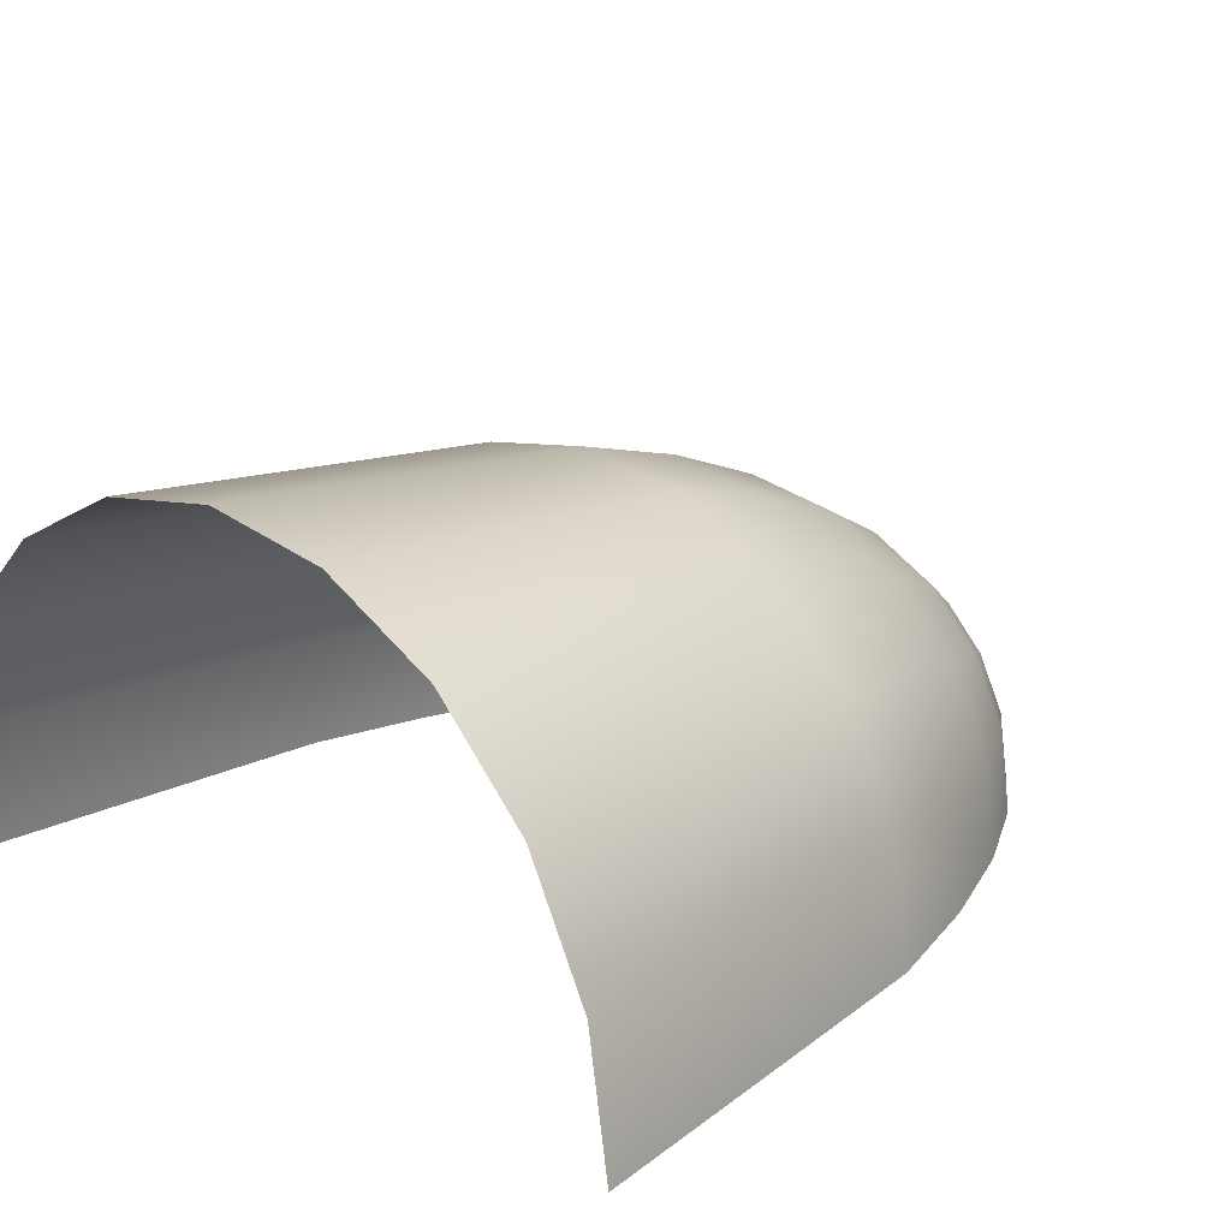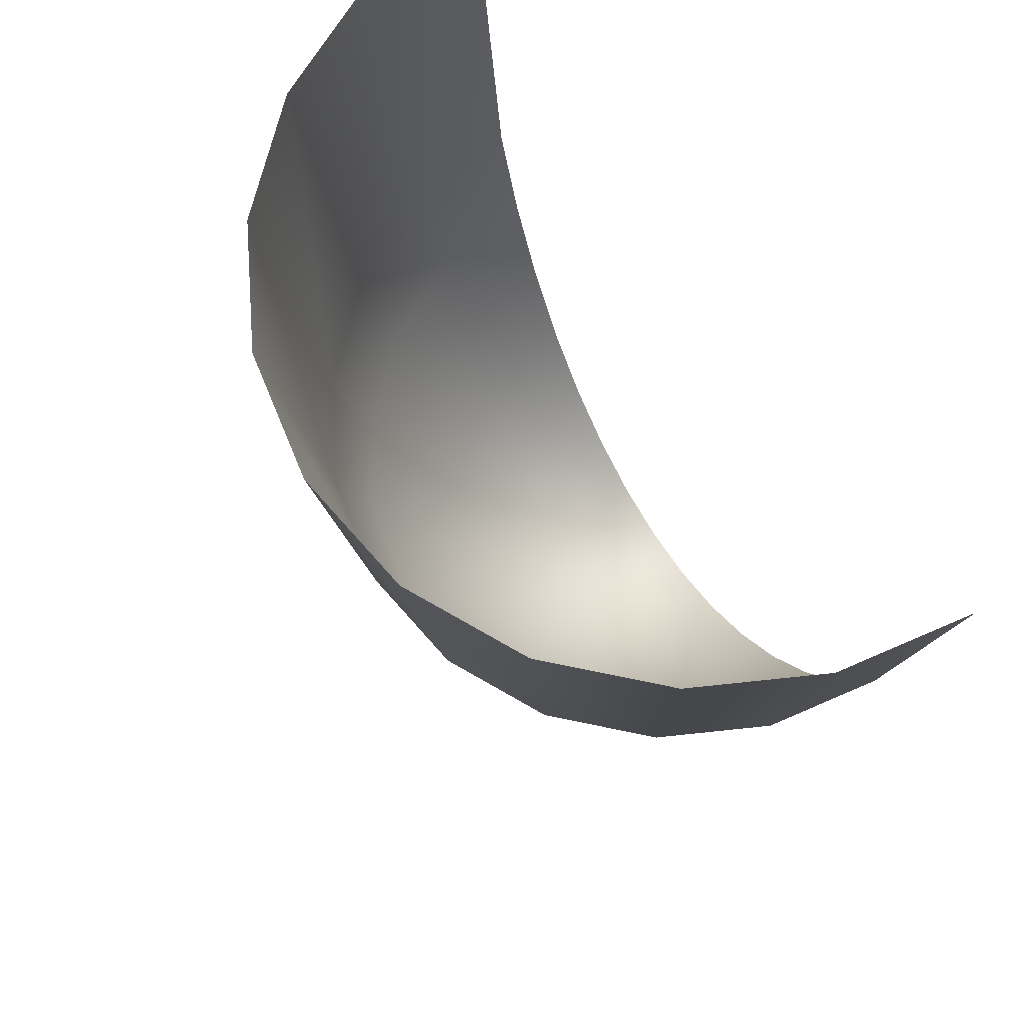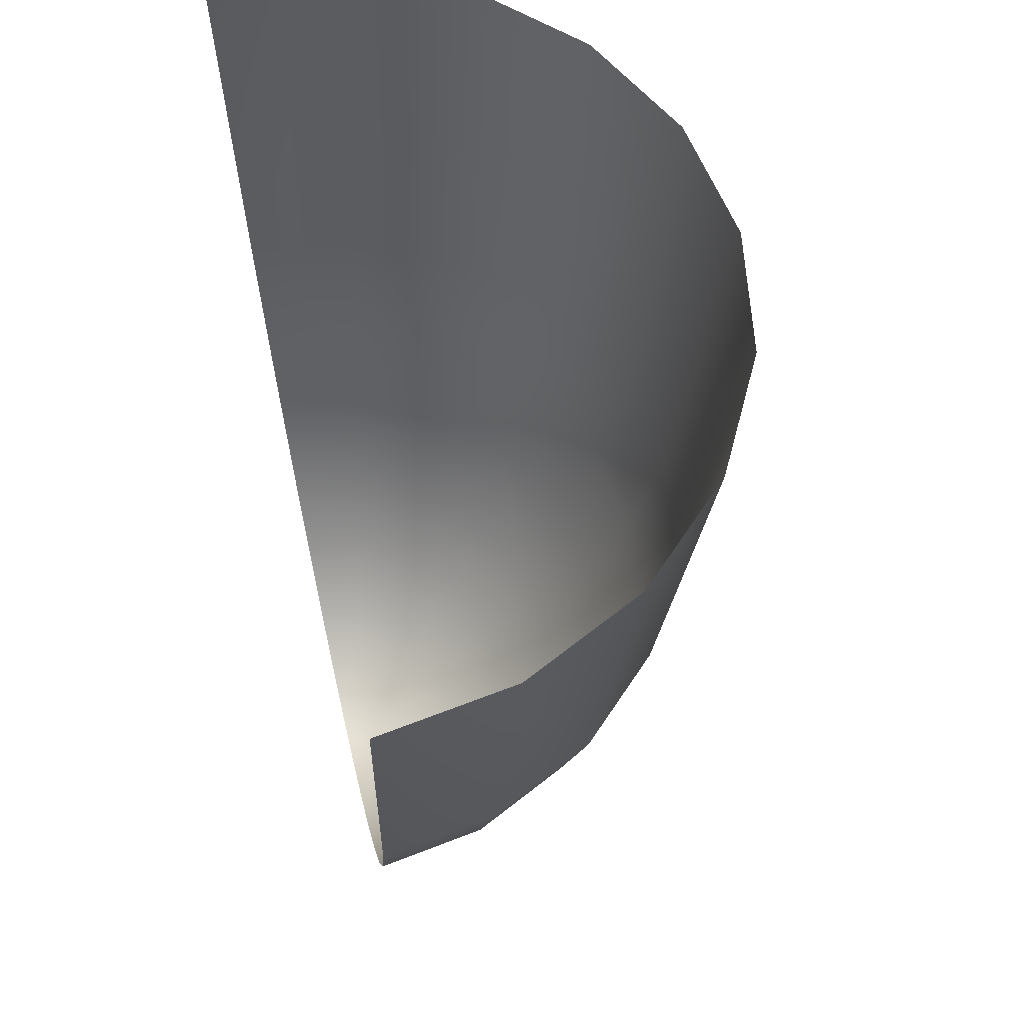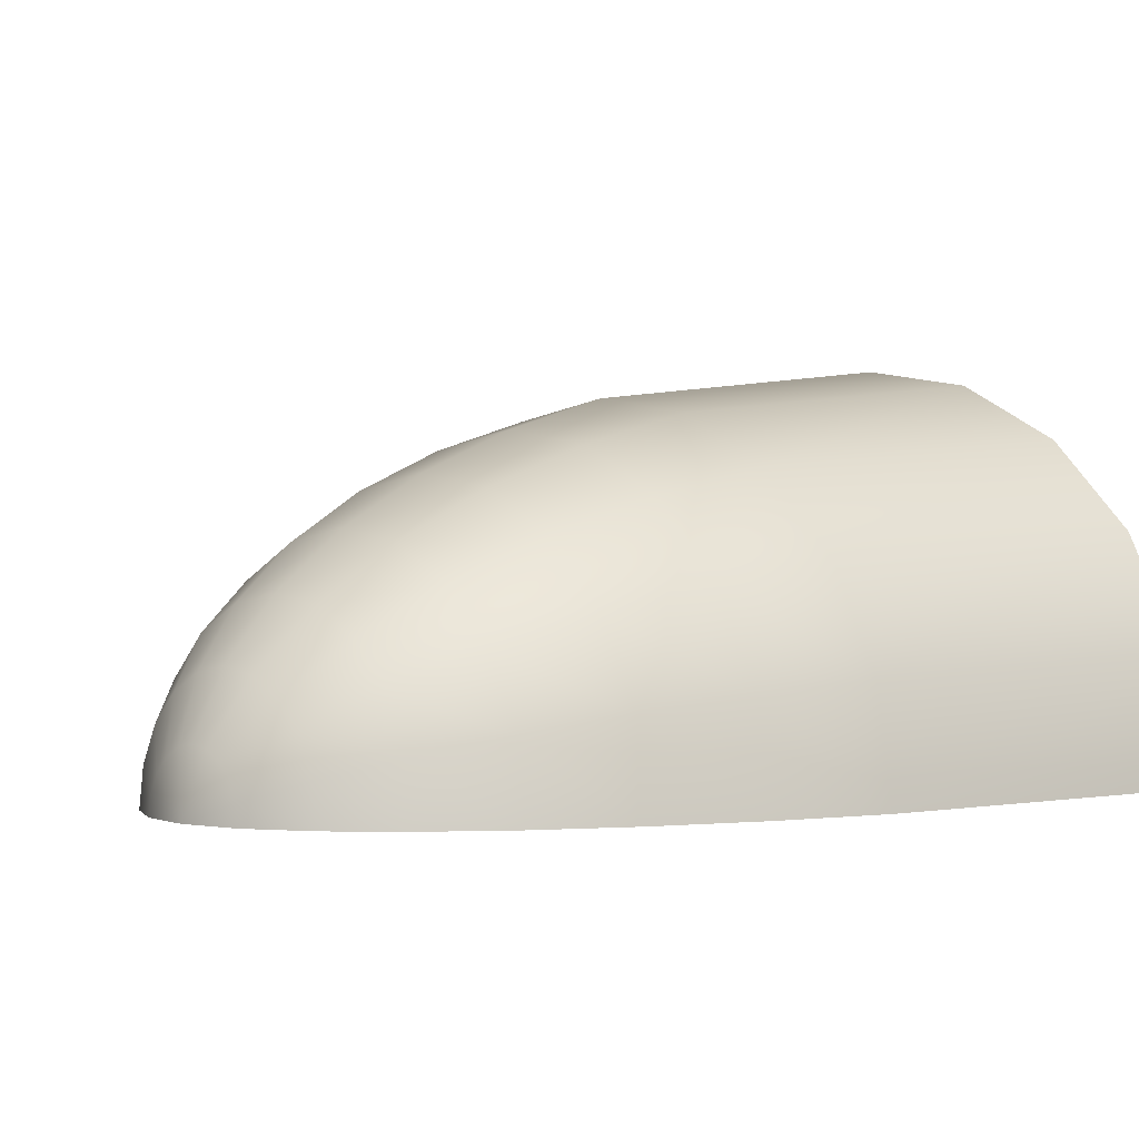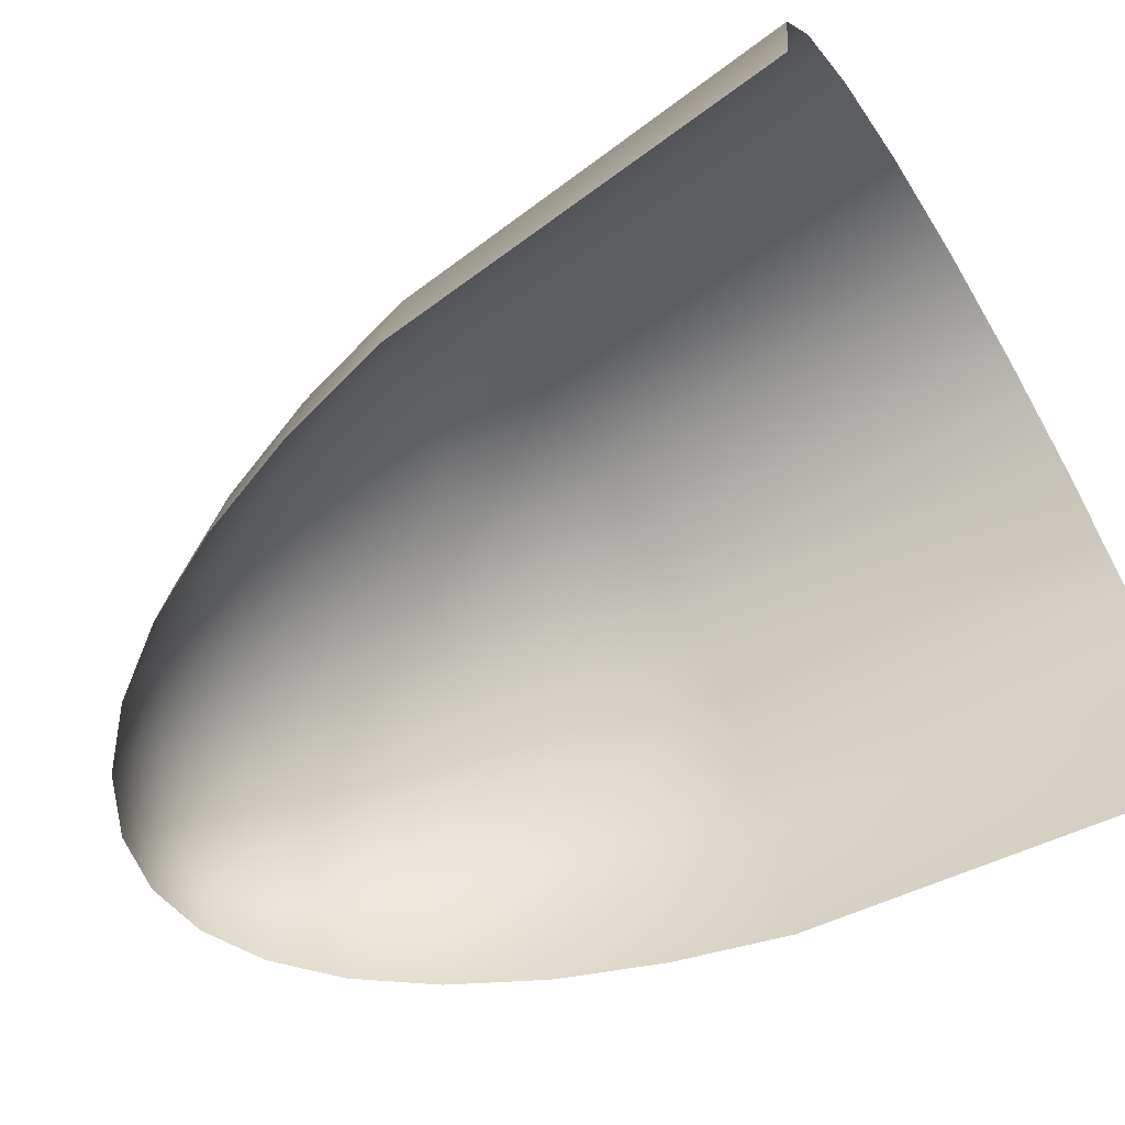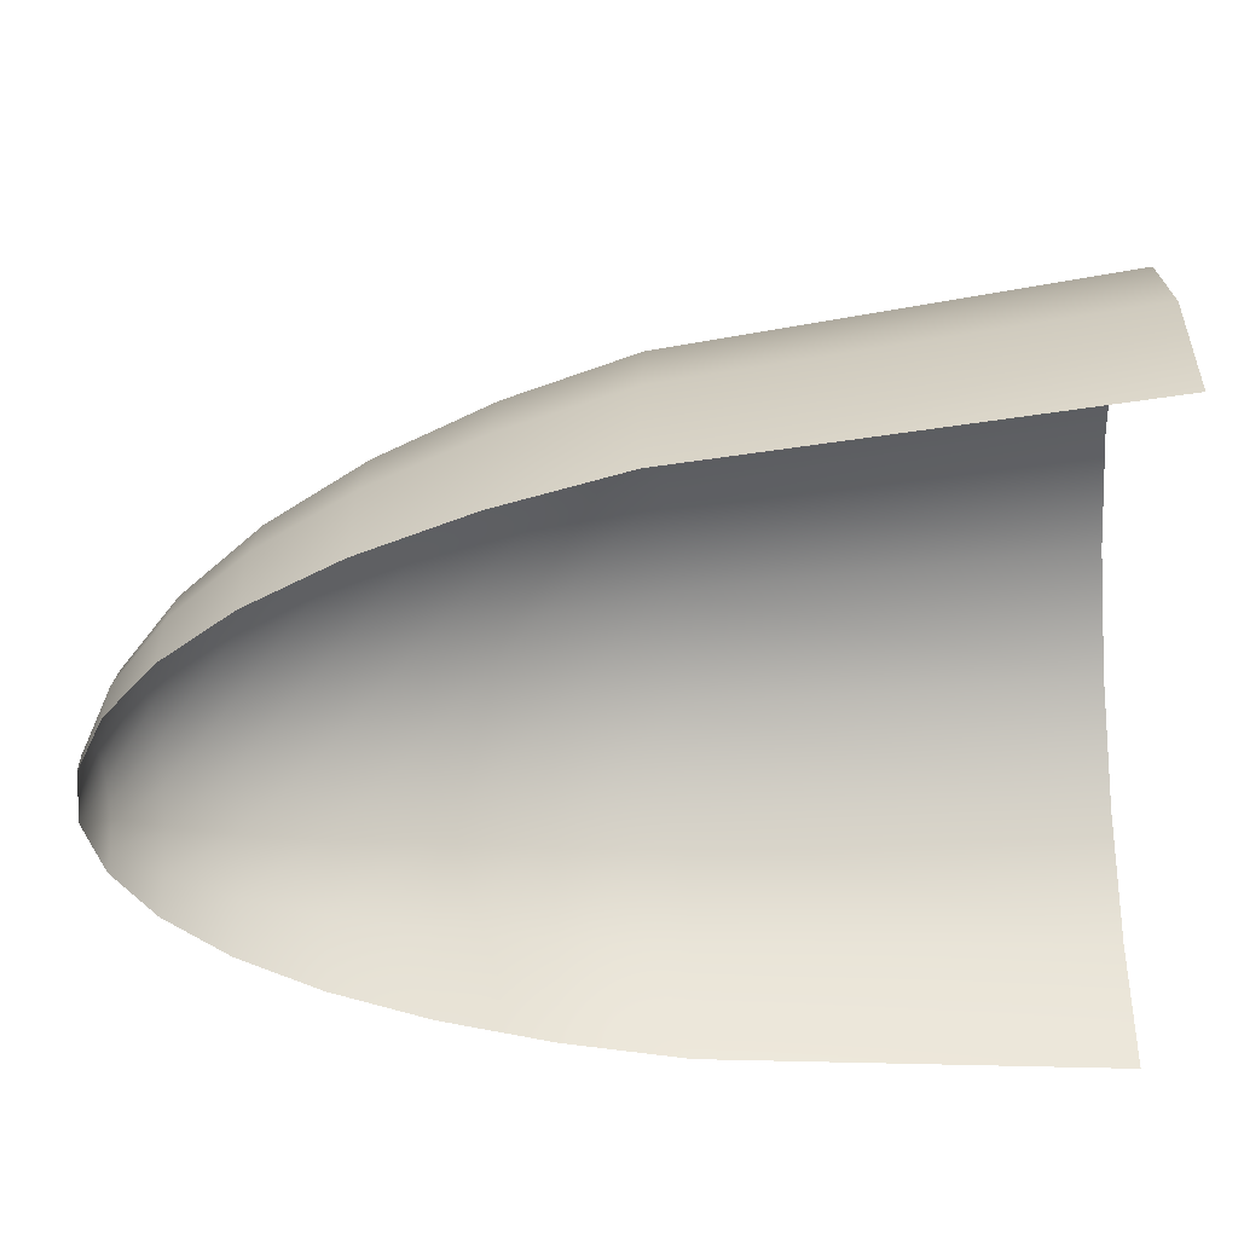
<metadata>
{"format":"obj","ext":"obj","renderer":"f3d","projection":"perspective","resolution":1024,"background":"white","views":[{"elev":20.3,"azim":42.3,"up":"+Y"},{"elev":72.6,"azim":-122.0,"up":"+Z"},{"elev":62.4,"azim":76.9,"up":"+Z"},{"elev":0.2,"azim":-134.1,"up":"+Y"},{"elev":-60.6,"azim":-58.8,"up":"+Y"},{"elev":-45.6,"azim":-85.9,"up":"+Y"}]}
</metadata>
<code>
g DashFXmesh
v 0.2104 0.07156 0.0389
v 0.4156 0.1413 0.1546
v 0.3536 0.2688 0.1546
v 0.179 0.1361 0.0389
v 0.2569 0.37 0.1546
v 0.13 0.1873 0.0389
v 0.135 0.4349 0.1546
v 0.06833 0.2202 0.0389
v 2.825e-05 0.4573 0.1546
v 2.825e-05 0.2315 0.0389
v -0.135 0.4349 0.1546
v -0.06835 0.2202 0.0389
v -0.2569 0.37 0.1546
v -0.13 0.1873 0.0389
v -0.3536 0.2688 0.1546
v -0.179 0.1361 0.0389
v -0.4156 0.1413 0.1546
v -0.2104 0.07156 0.0389
v -0.437 -2.825e-05 0.1546
v -0.2212 -2.825e-05 0.0389
v 0.2212 -2.825e-05 0.0389
v 0.437 -2.825e-05 0.1546
v 0.6106 0.2076 0.3442
v 0.5194 0.3949 0.3442
v 0.3773 0.5435 0.3442
v 0.1984 0.6389 0.3442
v 2.825e-05 0.6718 0.3442
v -0.1984 0.6389 0.3442
v -0.3774 0.5435 0.3442
v -0.5194 0.3949 0.3442
v -0.6106 0.2076 0.3442
v -0.642 -2.825e-05 0.3442
v 0.642 -2.825e-05 0.3442
v 0.7905 0.2688 0.6032
v 0.6725 0.5112 0.6032
v 0.4886 0.7037 0.6032
v 0.2569 0.8272 0.6032
v 2.825e-05 0.8698 0.6032
v -0.2569 0.8272 0.6032
v -0.4886 0.7037 0.6032
v -0.6725 0.5112 0.6032
v -0.7905 0.2688 0.6032
v -0.8312 -2.825e-05 0.6032
v 0.8312 -2.825e-05 0.6032
v 0.951 0.3234 0.925
v 0.8089 0.6151 0.925
v 0.5878 0.8466 0.925
v 0.309 0.9952 0.925
v 2.825e-05 1.046 0.925
v -0.309 0.9952 0.925
v -0.5878 0.8466 0.925
v -0.809 0.6151 0.925
v -0.951 0.3234 0.925
v -0.9999 -2.825e-05 0.925
v 1 -2.825e-05 0.925
v 1.088 0.37 1.302
v 0.9255 0.7037 1.302
v 0.6725 0.9685 1.302
v 0.3536 1.139 1.302
v 2.825e-05 1.197 1.302
v -0.3536 1.139 1.302
v -0.6725 0.9685 1.302
v -0.9255 0.7037 1.302
v -1.088 0.37 1.302
v -1.144 -2.825e-05 1.302
v 1.144 -2.825e-05 1.302
v 1.198 0.4074 1.724
v 1.019 0.775 1.724
v 0.7406 1.067 1.724
v 0.3893 1.254 1.724
v 2.825e-05 1.318 1.724
v -0.3894 1.254 1.724
v -0.7406 1.067 1.724
v -1.019 0.775 1.724
v -1.198 0.4074 1.724
v -1.26 -2.825e-05 1.724
v 1.26 -2.825e-05 1.724
v 1.345 0.4573 3.158
v 1.144 0.8698 3.158
v 0.8312 1.197 3.158
v 0.437 1.407 3.158
v 2.825e-05 1.48 3.158
v -0.437 1.407 3.158
v -0.8312 1.197 3.158
v -1.144 0.8698 3.158
v -1.345 0.4573 3.158
v -1.414 -2.825e-05 3.158
v 1.414 -2.825e-05 3.158
v 2.825e-05 -2.825e-05 -2.825e-05
g DashFXmesh_0
f 3 2 1
f 4 3 1
f 5 3 4
f 6 5 4
f 7 5 6
f 8 7 6
f 9 7 8
f 10 9 8
f 11 9 10
f 12 11 10
f 13 11 12
f 14 13 12
f 15 13 14
f 16 15 14
f 17 15 16
f 18 17 16
f 19 17 18
f 20 19 18
f 2 22 21
f 1 2 21
f 24 23 2
f 3 24 2
f 25 24 3
f 5 25 3
f 26 25 5
f 7 26 5
f 27 26 7
f 9 27 7
f 28 27 9
f 11 28 9
f 29 28 11
f 13 29 11
f 30 29 13
f 15 30 13
f 31 30 15
f 17 31 15
f 32 31 17
f 19 32 17
f 23 33 22
f 2 23 22
f 35 34 23
f 24 35 23
f 36 35 24
f 25 36 24
f 37 36 25
f 26 37 25
f 38 37 26
f 27 38 26
f 39 38 27
f 28 39 27
f 40 39 28
f 29 40 28
f 41 40 29
f 30 41 29
f 42 41 30
f 31 42 30
f 43 42 31
f 32 43 31
f 34 44 33
f 23 34 33
f 46 45 34
f 35 46 34
f 47 46 35
f 36 47 35
f 48 47 36
f 37 48 36
f 49 48 37
f 38 49 37
f 50 49 38
f 39 50 38
f 51 50 39
f 40 51 39
f 52 51 40
f 41 52 40
f 53 52 41
f 42 53 41
f 54 53 42
f 43 54 42
f 45 55 44
f 34 45 44
f 57 56 45
f 46 57 45
f 58 57 46
f 47 58 46
f 59 58 47
f 48 59 47
f 60 59 48
f 49 60 48
f 61 60 49
f 50 61 49
f 62 61 50
f 51 62 50
f 63 62 51
f 52 63 51
f 64 63 52
f 53 64 52
f 65 64 53
f 54 65 53
f 56 66 55
f 45 56 55
f 68 67 56
f 57 68 56
f 69 68 57
f 58 69 57
f 70 69 58
f 59 70 58
f 71 70 59
f 60 71 59
f 72 71 60
f 61 72 60
f 73 72 61
f 62 73 61
f 74 73 62
f 63 74 62
f 75 74 63
f 64 75 63
f 76 75 64
f 65 76 64
f 67 77 66
f 56 67 66
f 78 67 68
f 79 78 68
f 79 68 69
f 80 79 69
f 80 69 70
f 81 80 70
f 81 70 71
f 82 81 71
f 82 71 72
f 83 82 72
f 83 72 73
f 84 83 73
f 84 73 74
f 85 84 74
f 85 74 75
f 86 85 75
f 86 75 76
f 87 86 76
f 88 77 67
f 78 88 67
f 1 89 4
f 4 89 6
f 6 89 8
f 8 89 10
f 10 89 12
f 12 89 14
f 14 89 16
f 16 89 18
f 18 89 20
f 21 89 1

</code>
